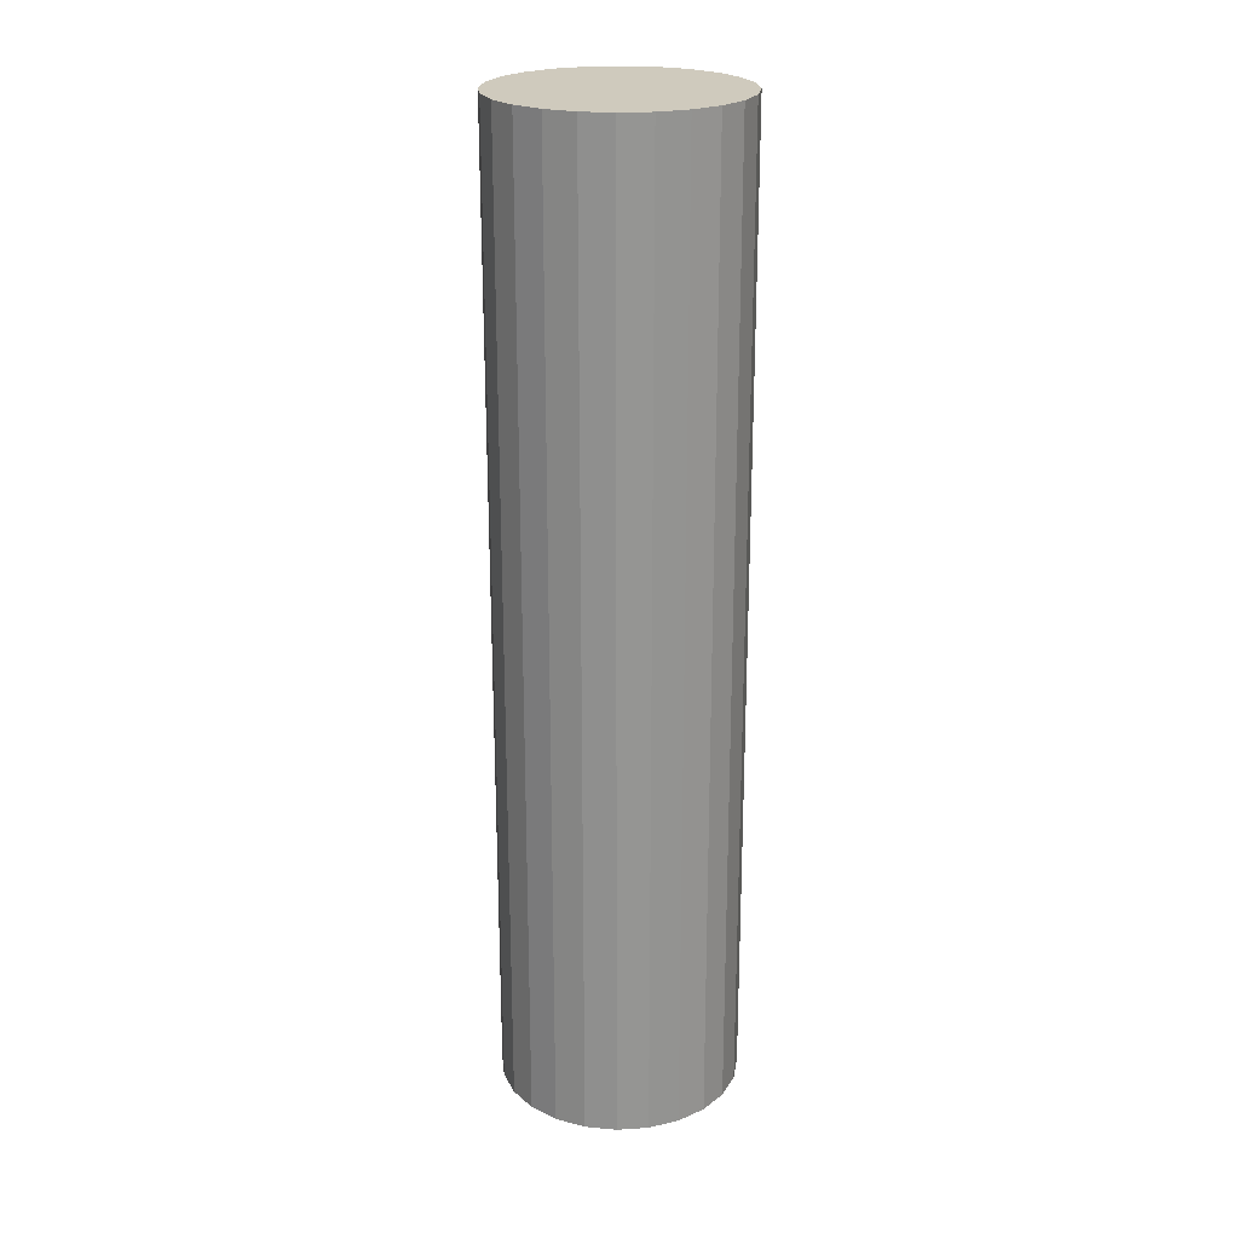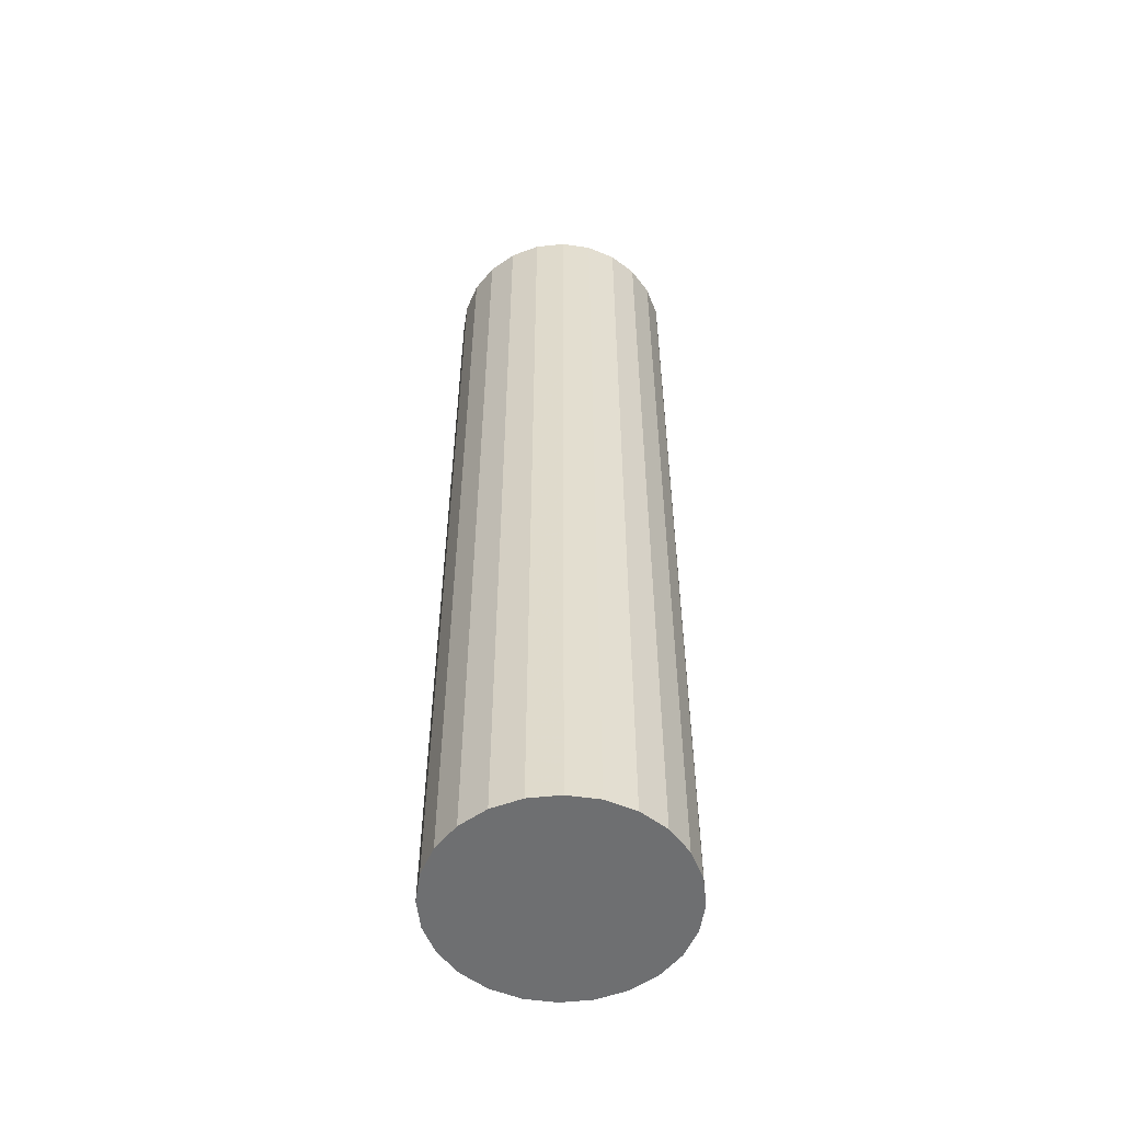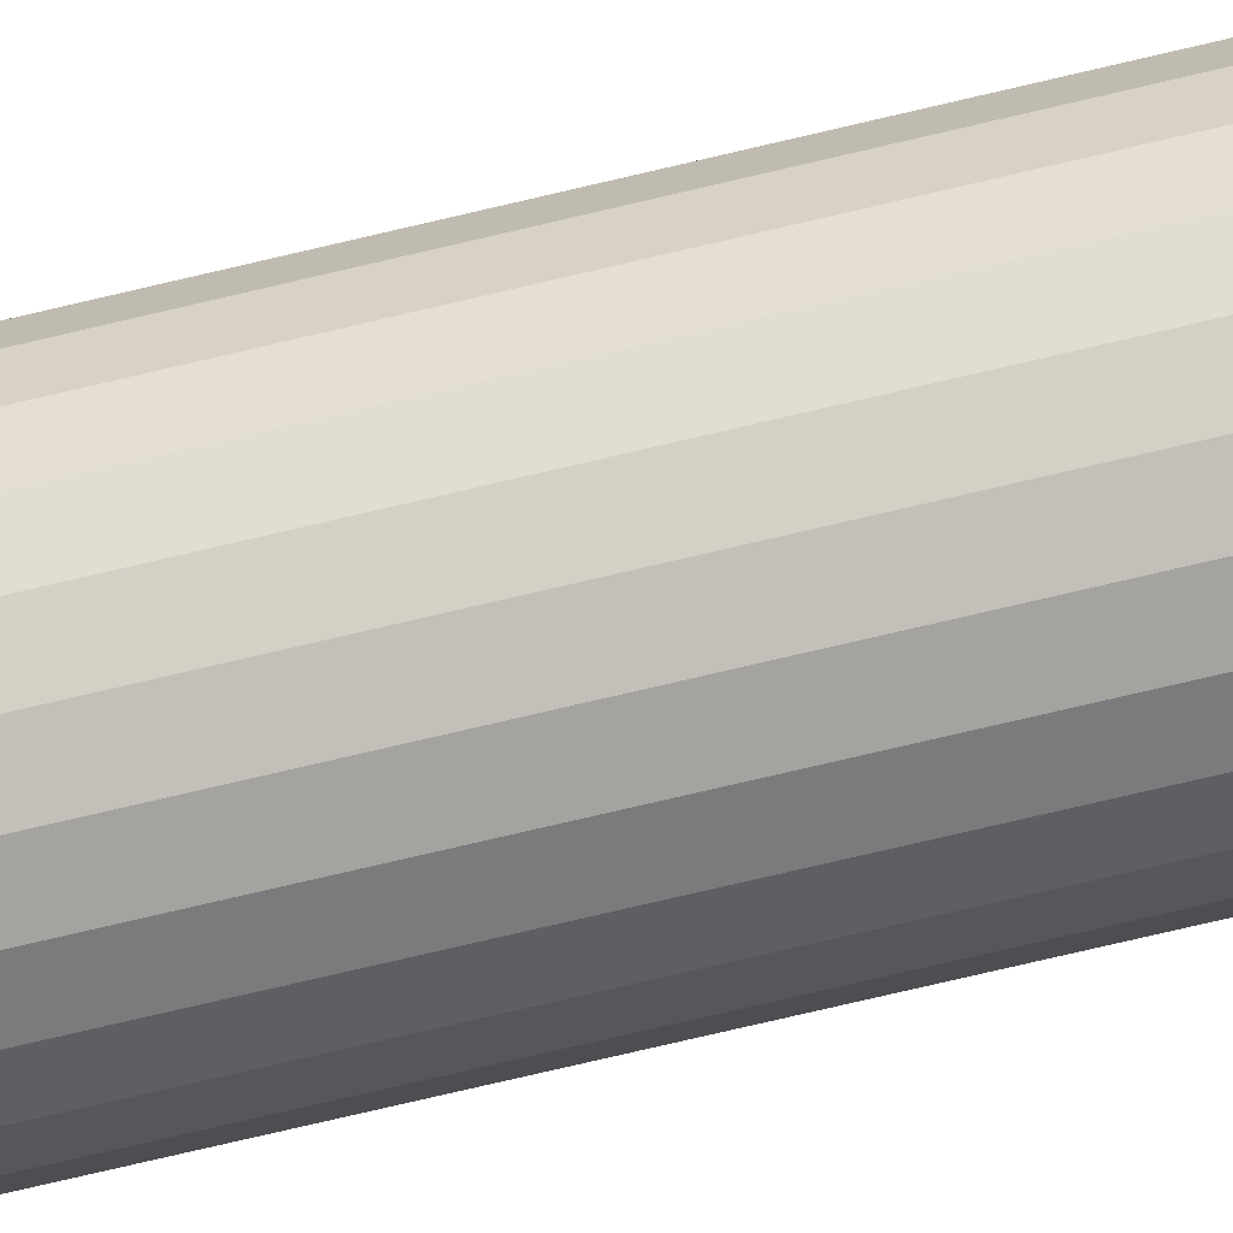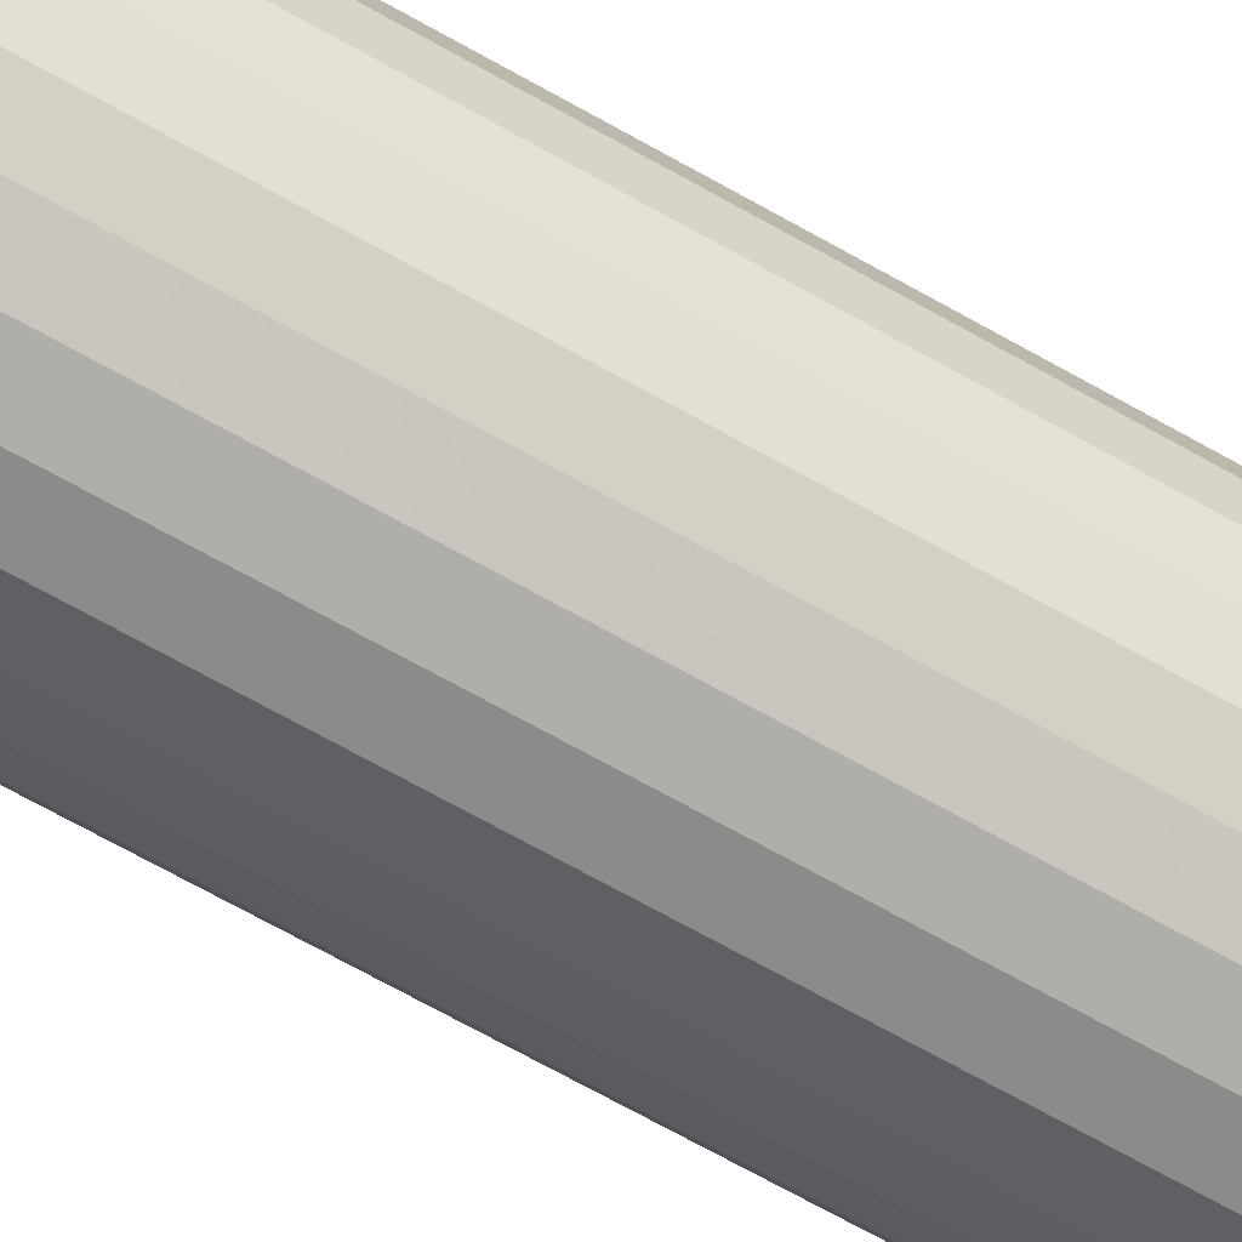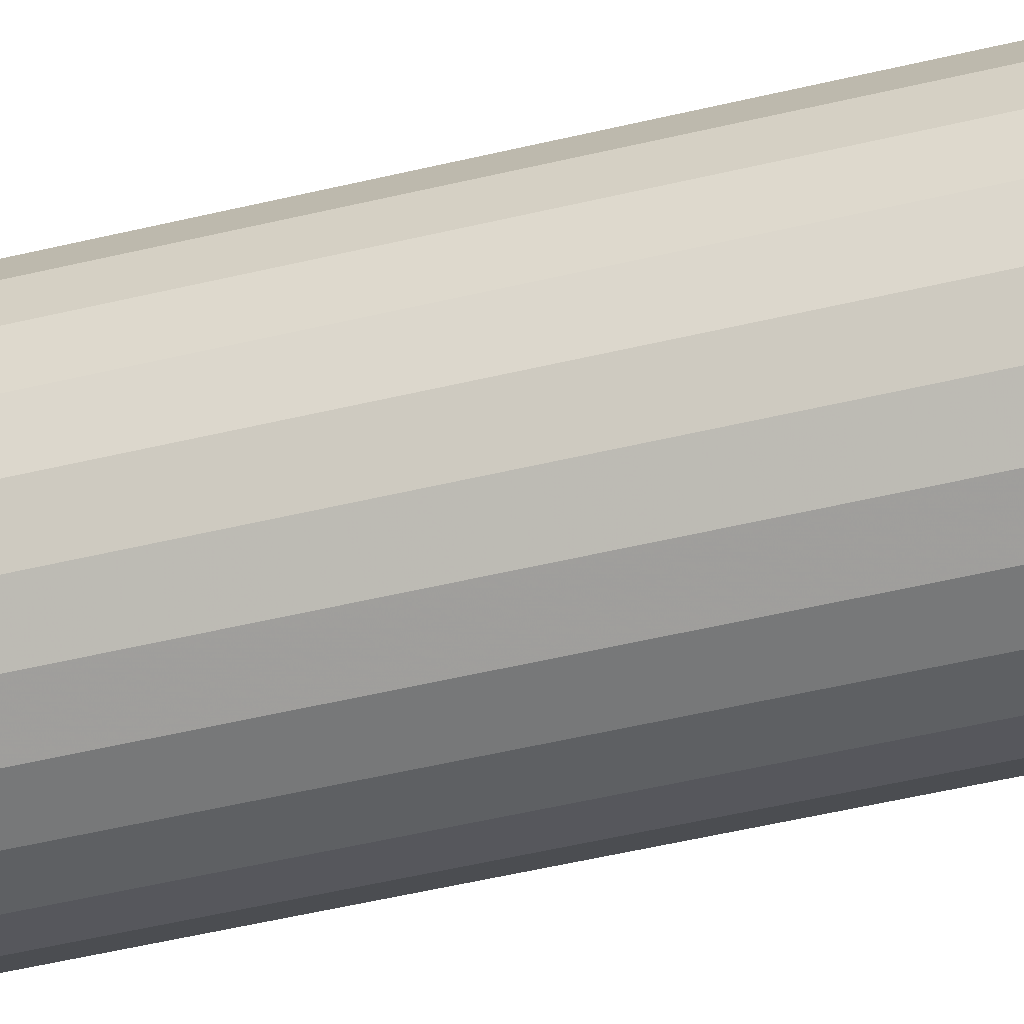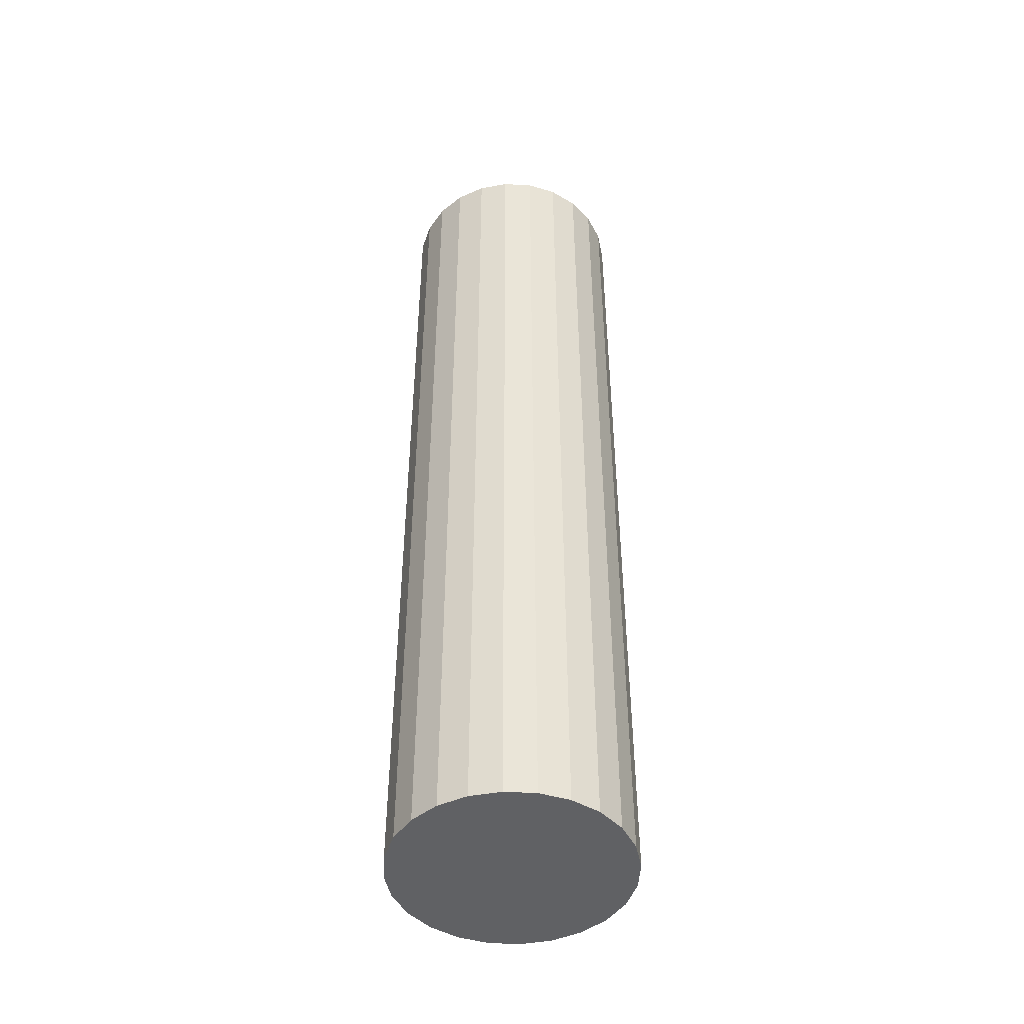
<metadata>
{"format":"obj","ext":"obj","renderer":"f3d","projection":"perspective","resolution":1024,"background":"white","views":[{"elev":23.1,"azim":151.3,"up":"+Z"},{"elev":-54.6,"azim":-76.1,"up":"+Z"},{"elev":-80.0,"azim":103.0,"up":"+Y"},{"elev":-70.8,"azim":-119.2,"up":"+Y"},{"elev":-50.3,"azim":104.8,"up":"+Y"},{"elev":-46.8,"azim":-131.0,"up":"+Z"}]}
</metadata>
<code>
v 0.00388 -0.4906 0.1062
v 0.01347 -0.4906 0.1062
v 0.008674 -0.4913 0.1062
v -0.000587 -0.4888 0.1062
v 0.008674 -0.4913 0.2569
v 0.00388 -0.4906 0.2569
v -0.000587 -0.4888 0.2569
v 0.01794 -0.4888 0.1062
v 0.01347 -0.4906 0.2569
v -0.004424 -0.4858 0.2569
v -0.004424 -0.4858 0.1062
v 0.01794 -0.4888 0.2569
v 0.02177 -0.4858 0.2569
v 0.02177 -0.4858 0.1062
v -0.007367 -0.482 0.1062
v 0.02472 -0.482 0.2569
v -0.007367 -0.482 0.2569
v 0.02472 -0.482 0.1062
v -0.009218 -0.4775 0.1062
v 0.02657 -0.4775 0.2569
v -0.009218 -0.4775 0.2569
v 0.02657 -0.4775 0.1062
v -0.009849 -0.4727 0.1062
v 0.0272 -0.4727 0.2569
v -0.009849 -0.4727 0.2569
v 0.0272 -0.4727 0.1062
v -0.009218 -0.4679 0.1062
v 0.02657 -0.4679 0.2569
v -0.009218 -0.4679 0.2569
v 0.02657 -0.4679 0.1062
v -0.007367 -0.4635 0.1062
v 0.02472 -0.4635 0.2569
v -0.007367 -0.4635 0.2569
v 0.02472 -0.4635 0.1062
v -0.004424 -0.4596 0.1062
v 0.02177 -0.4596 0.2569
v -0.004424 -0.4596 0.2569
v 0.02177 -0.4596 0.1062
v -0.000587 -0.4567 0.2569
v 0.01794 -0.4567 0.2569
v -0.000587 -0.4567 0.1062
v 0.01794 -0.4567 0.1062
v 0.00388 -0.4548 0.2569
v 0.01347 -0.4548 0.2569
v 0.01347 -0.4548 0.1062
v 0.00388 -0.4548 0.1062
v 0.008674 -0.4542 0.2337
v 0.008674 -0.4542 0.2569
v 0.008674 -0.4542 0.1062
f 1 2 3
f 2 1 4
f 3 2 1
f 4 1 2
f 3 5 2
f 1 6 3
f 4 7 1
f 2 4 8
f 8 4 2
f 9 2 5
f 5 3 6
f 6 1 7
f 7 4 10
f 8 4 11
f 11 4 8
f 2 9 8
f 5 6 9
f 7 12 6
f 11 10 4
f 10 13 7
f 8 11 14
f 14 11 8
f 12 8 9
f 12 9 6
f 13 12 7
f 11 15 10
f 16 13 10
f 14 11 15
f 15 11 14
f 8 12 14
f 13 14 12
f 17 10 15
f 13 16 14
f 17 16 10
f 14 15 18
f 18 15 14
f 15 19 17
f 18 14 16
f 20 16 17
f 18 15 19
f 19 15 18
f 21 17 19
f 16 20 18
f 21 20 17
f 18 19 22
f 22 19 18
f 19 23 21
f 22 18 20
f 24 20 21
f 22 19 23
f 23 19 22
f 25 21 23
f 20 24 22
f 25 24 21
f 22 23 26
f 26 23 22
f 23 27 25
f 26 22 24
f 28 24 25
f 26 23 27
f 27 23 26
f 29 25 27
f 24 28 26
f 29 28 25
f 26 27 30
f 30 27 26
f 27 31 29
f 30 26 28
f 32 28 29
f 30 27 31
f 31 27 30
f 33 29 31
f 28 32 30
f 33 32 29
f 30 31 34
f 34 31 30
f 31 35 33
f 34 30 32
f 36 32 33
f 34 31 35
f 35 31 34
f 37 33 35
f 32 36 34
f 37 36 33
f 34 35 38
f 38 35 34
f 37 35 39
f 38 34 36
f 40 36 37
f 38 35 41
f 41 35 38
f 41 39 35
f 39 40 37
f 38 36 42
f 40 42 36
f 38 41 42
f 42 41 38
f 39 41 43
f 44 40 39
f 42 40 45
f 42 41 46
f 46 41 42
f 46 43 41
f 43 44 39
f 44 45 40
f 42 46 45
f 45 46 42
f 46 47 43
f 48 44 43
f 45 44 49
f 45 46 49
f 49 46 45
f 48 43 47
f 49 47 46
f 48 49 44
f 47 49 48
f 2 5 3
f 3 6 1
f 1 7 4
f 5 2 9
f 6 3 5
f 7 1 6
f 10 4 7
f 8 9 2
f 9 6 5
f 6 12 7
f 4 10 11
f 7 13 10
f 9 8 12
f 6 9 12
f 7 12 13
f 10 15 11
f 10 13 16
f 14 12 8
f 12 14 13
f 15 10 17
f 14 16 13
f 10 16 17
f 17 19 15
f 16 14 18
f 17 16 20
f 19 17 21
f 18 20 16
f 17 20 21
f 21 23 19
f 20 18 22
f 21 20 24
f 23 21 25
f 22 24 20
f 21 24 25
f 25 27 23
f 24 22 26
f 25 24 28
f 27 25 29
f 26 28 24
f 25 28 29
f 29 31 27
f 28 26 30
f 29 28 32
f 31 29 33
f 30 32 28
f 29 32 33
f 33 35 31
f 32 30 34
f 33 32 36
f 35 33 37
f 34 36 32
f 33 36 37
f 39 35 37
f 36 34 38
f 37 36 40
f 35 39 41
f 37 40 39
f 42 36 38
f 36 42 40
f 43 41 39
f 39 40 44
f 45 40 42
f 41 43 46
f 39 44 43
f 40 45 44
f 43 47 46
f 43 44 48
f 49 44 45
f 47 43 48
f 46 47 49
f 44 49 48
f 48 49 47

</code>
